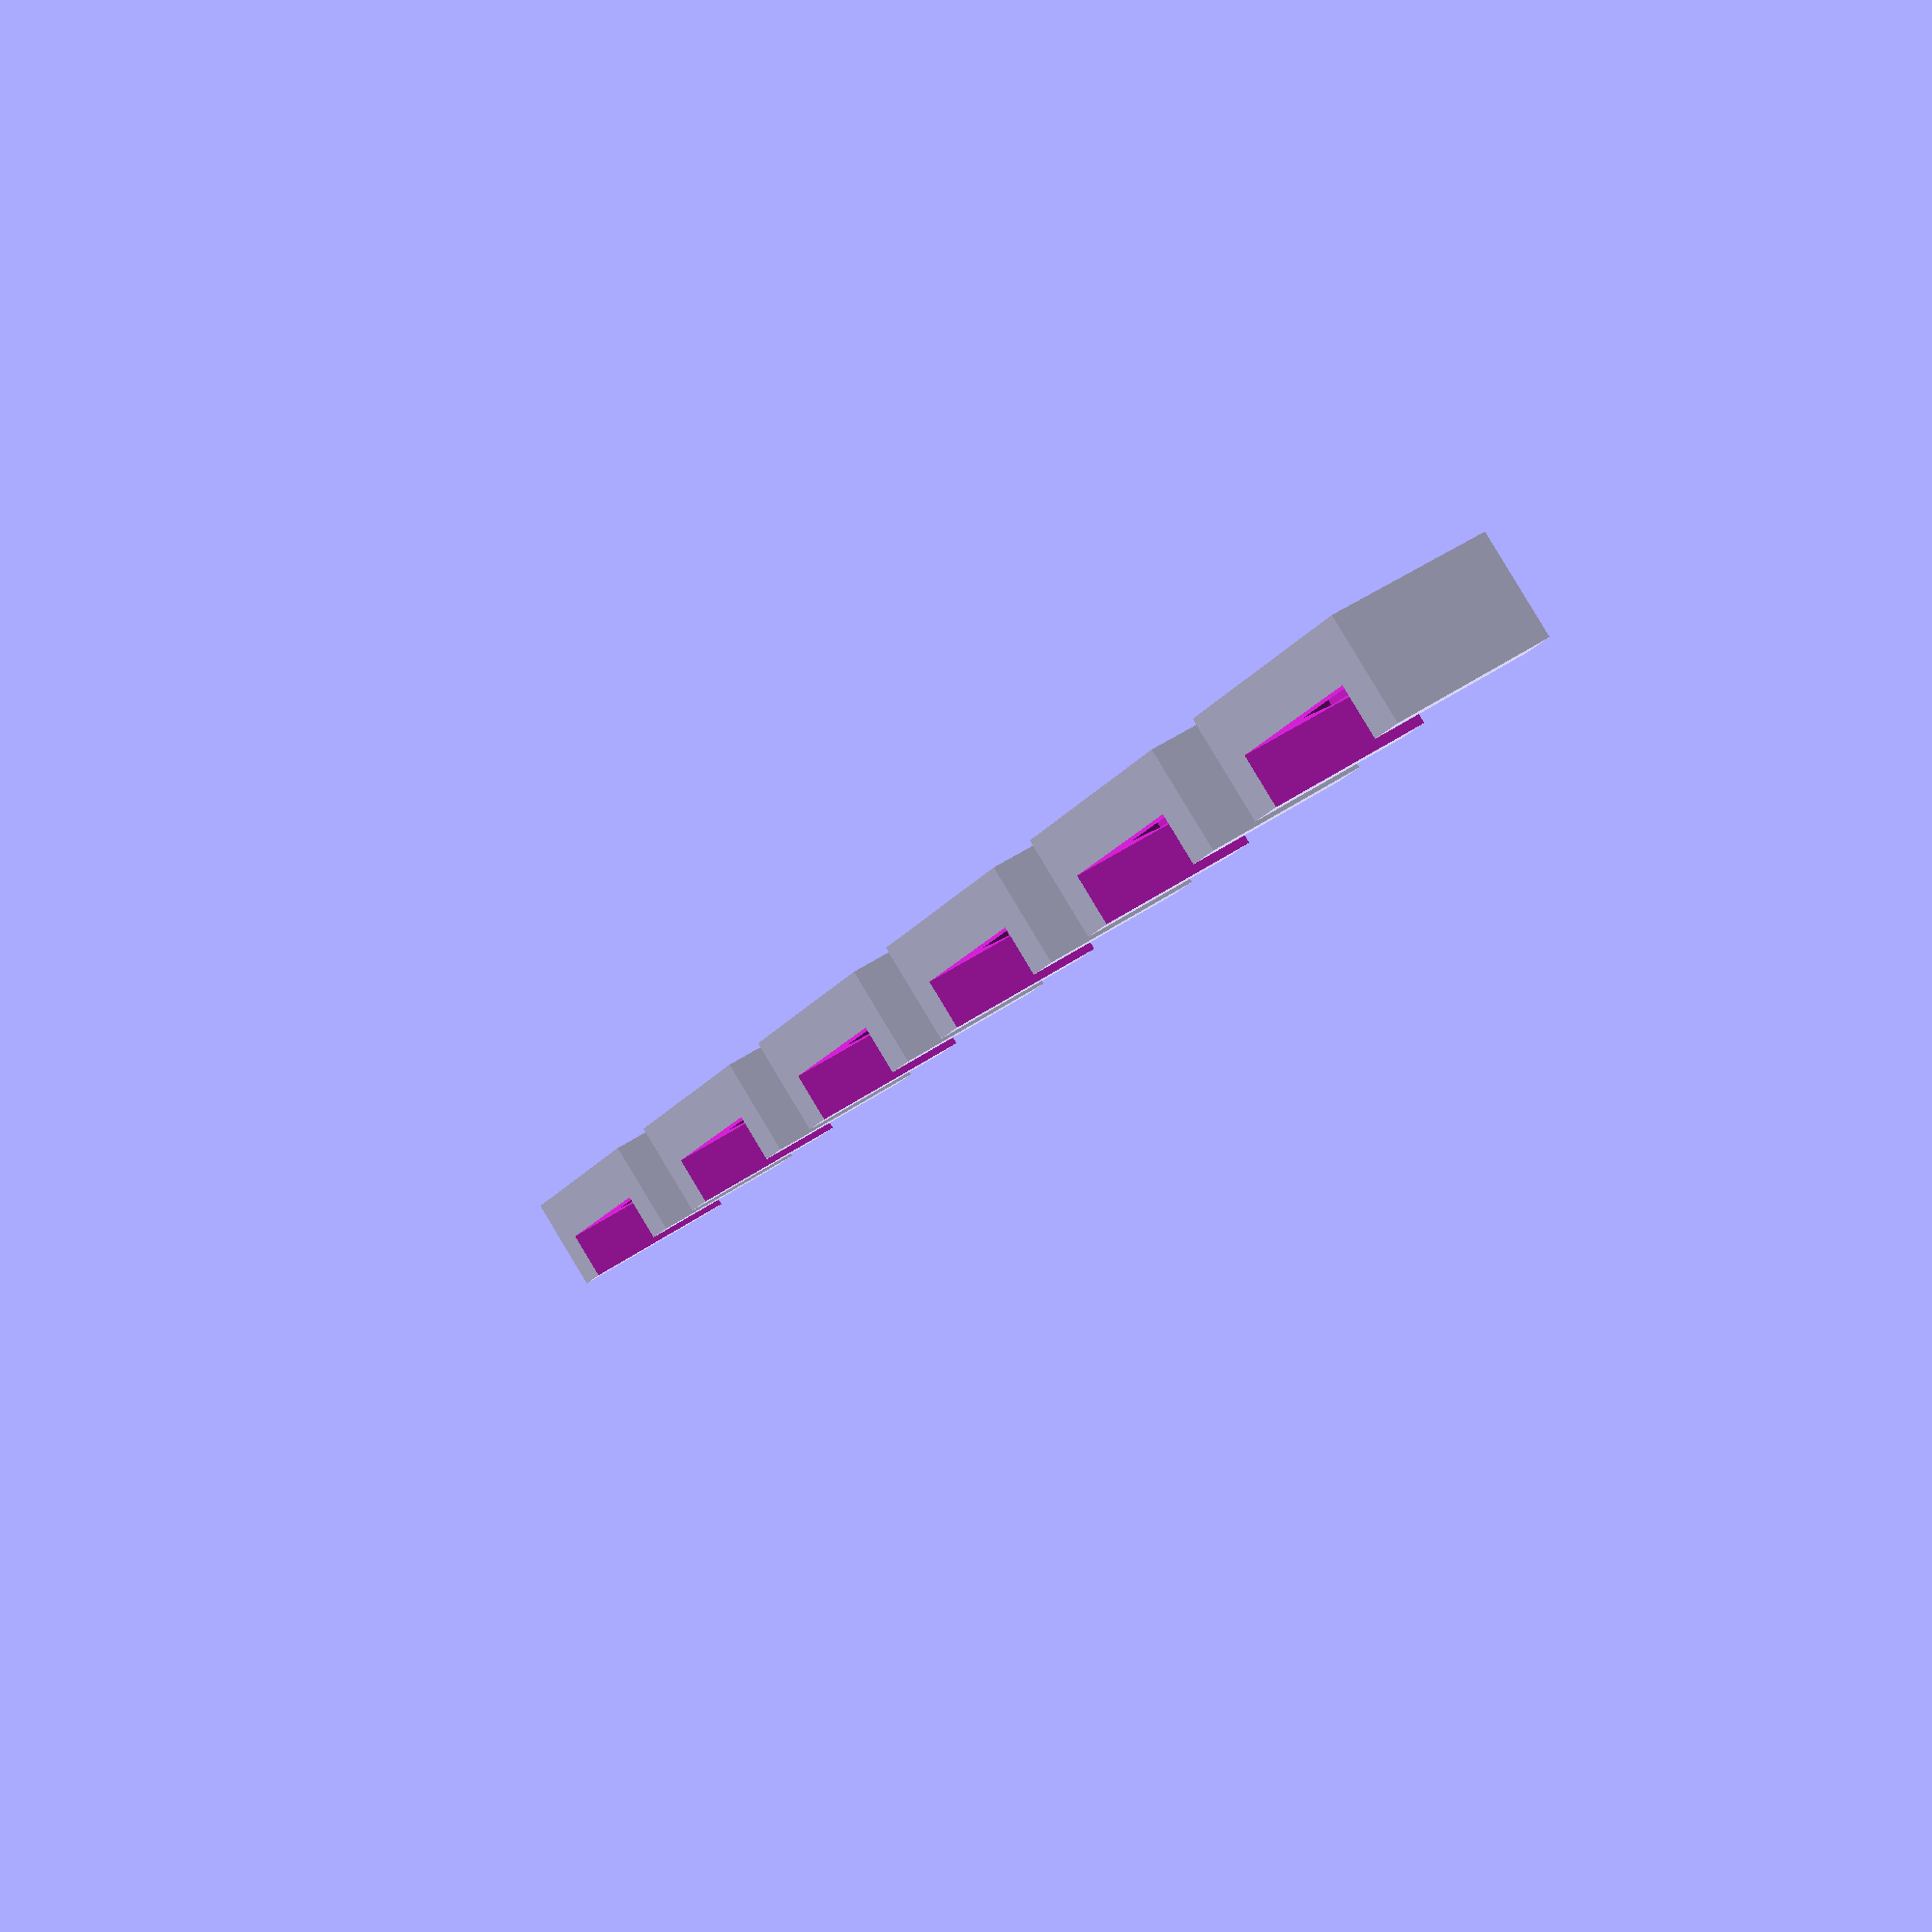
<openscad>
// Various Z stop parts.

for (i = [0:5]) {
     translate([i * 25, 0, 0]) {
          BottomNutCapture(19, 14, 8, 13.2, 9 + i * 0.2, 3, 2 + i * 0.2);
     }
}

module BottomNutCapture(width, length, height, slotWidth, nutDiameter, nutHeight, screwDiameter) {
    // width = width in mm
    // length = length in mm
    // height = height in mm

    difference() {
        // body
        cube([width, length, height], center=true);

        // slot
        translate([0, -1, 10]) {
            cube([slotWidth, length + 3, 20], center=true);
        }

        // nut
        translate([0, 0, -nutHeight]) {
            cylinder(h = nutHeight + 1, d = nutDiameter, $fn=6, center=false);
        }

        // screw hole
        cylinder(h = height + 2, d = screwDiameter, $fn=30, center=true);
    }
}

</openscad>
<views>
elev=93.1 azim=119.5 roll=211.1 proj=p view=wireframe
</views>
